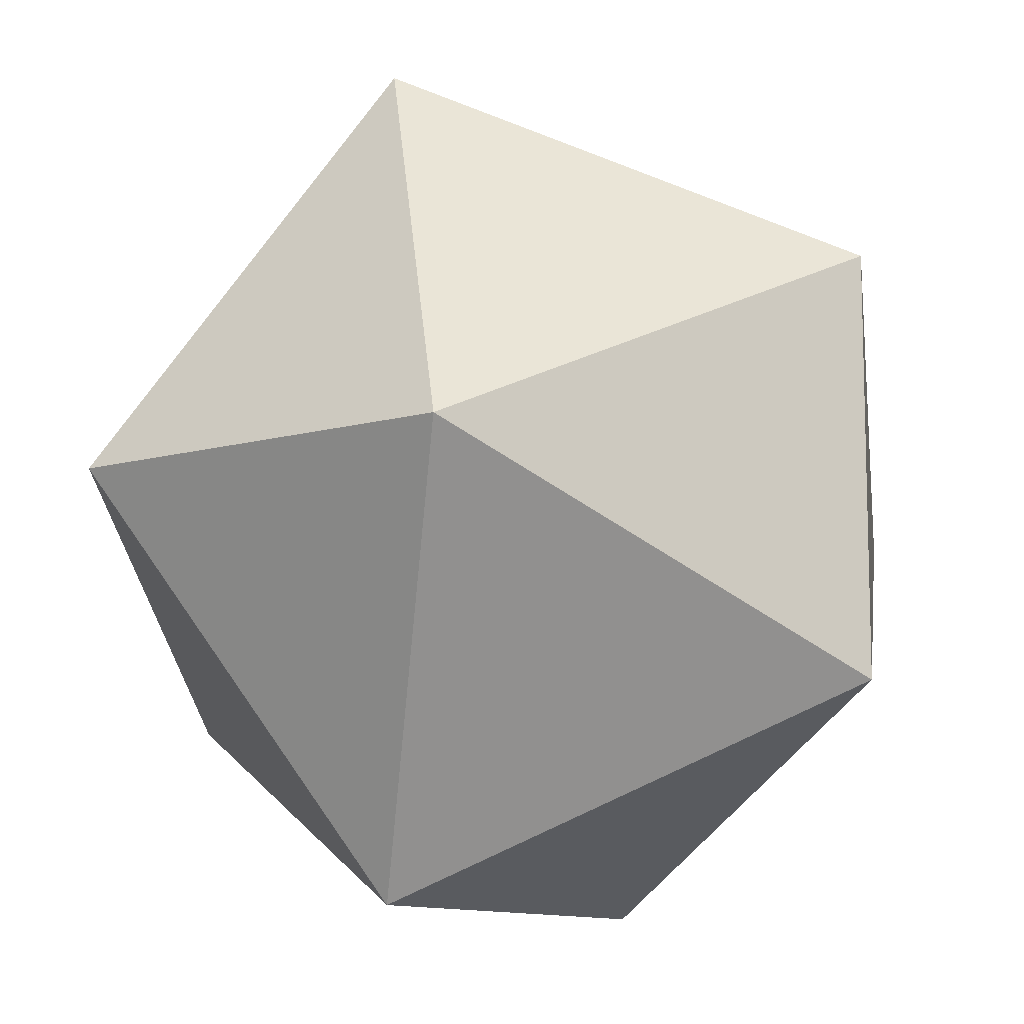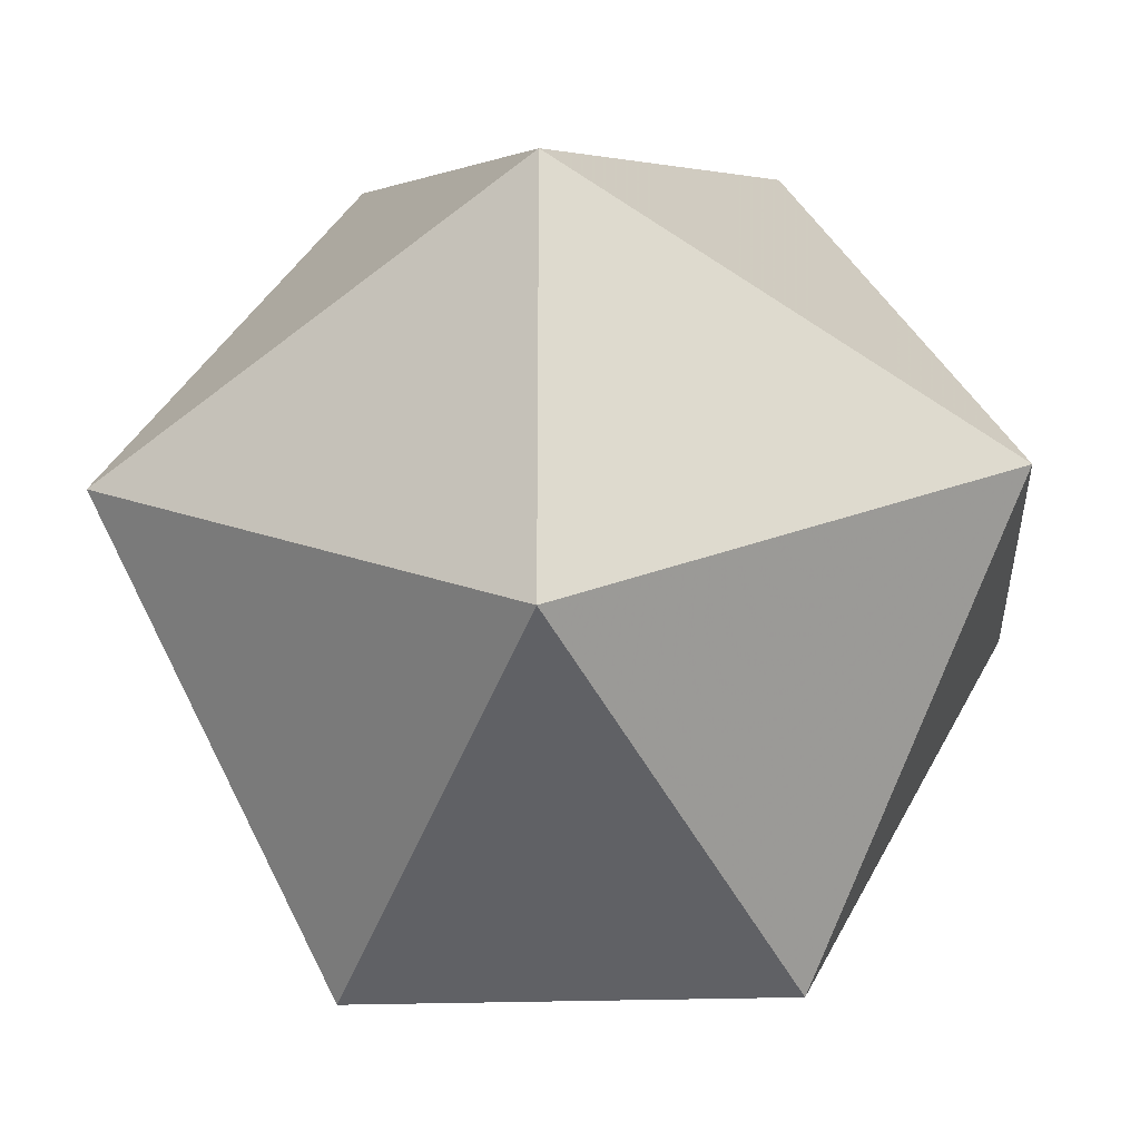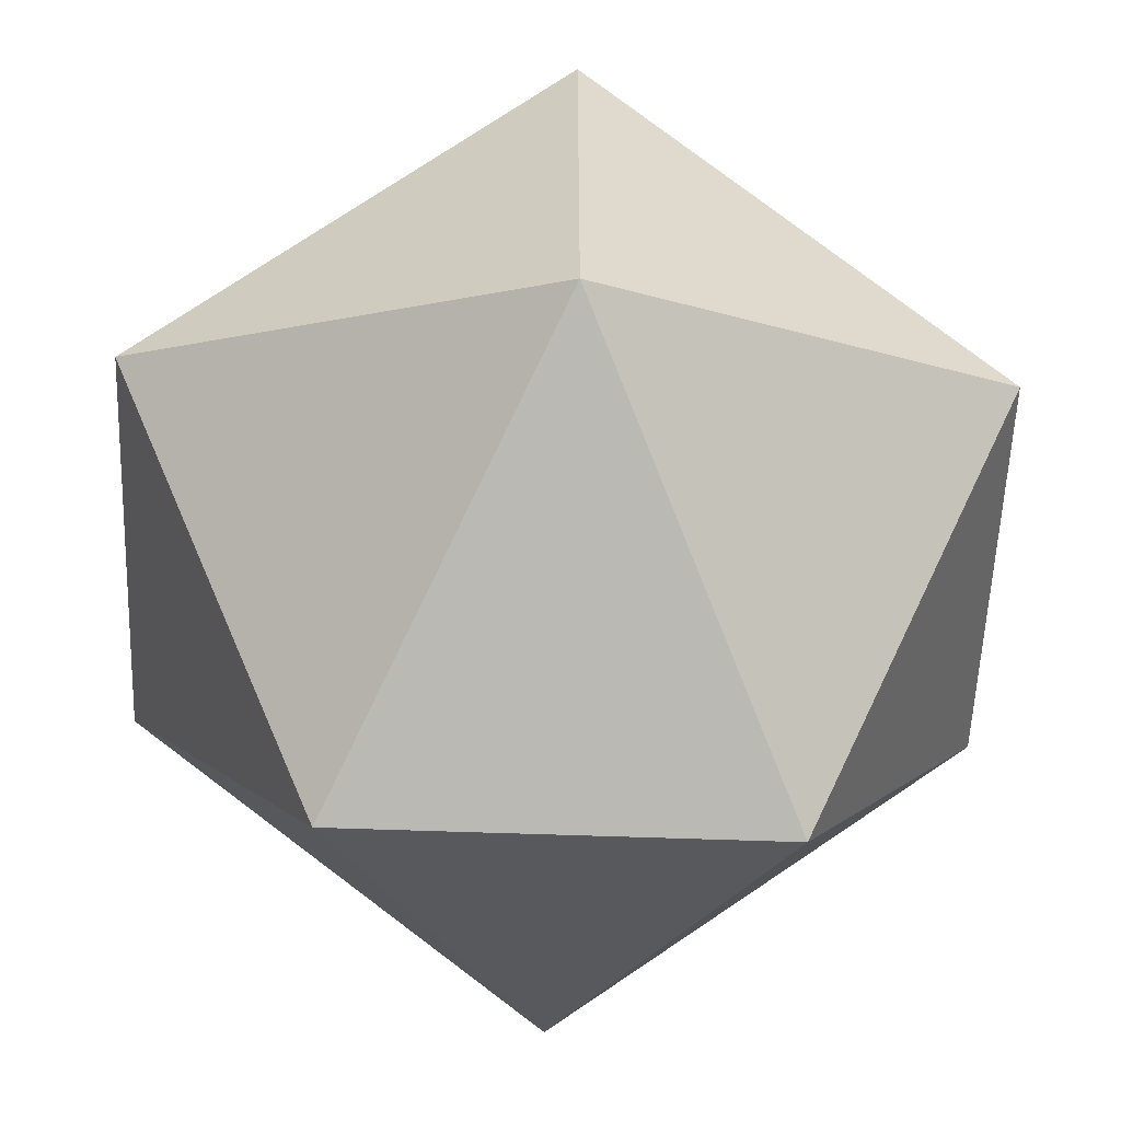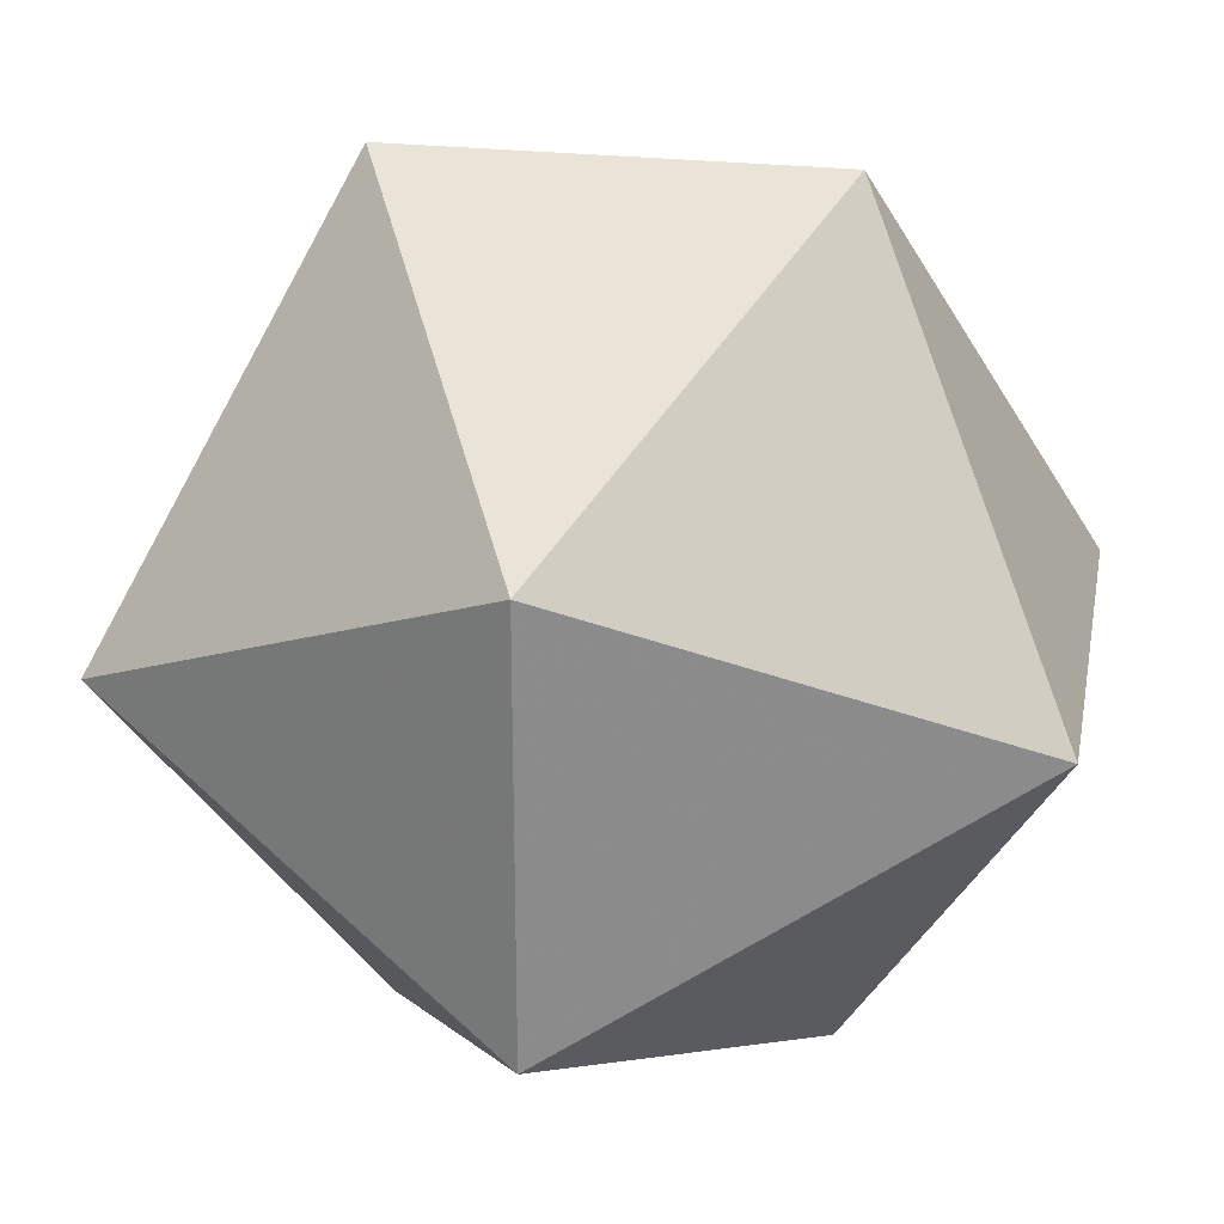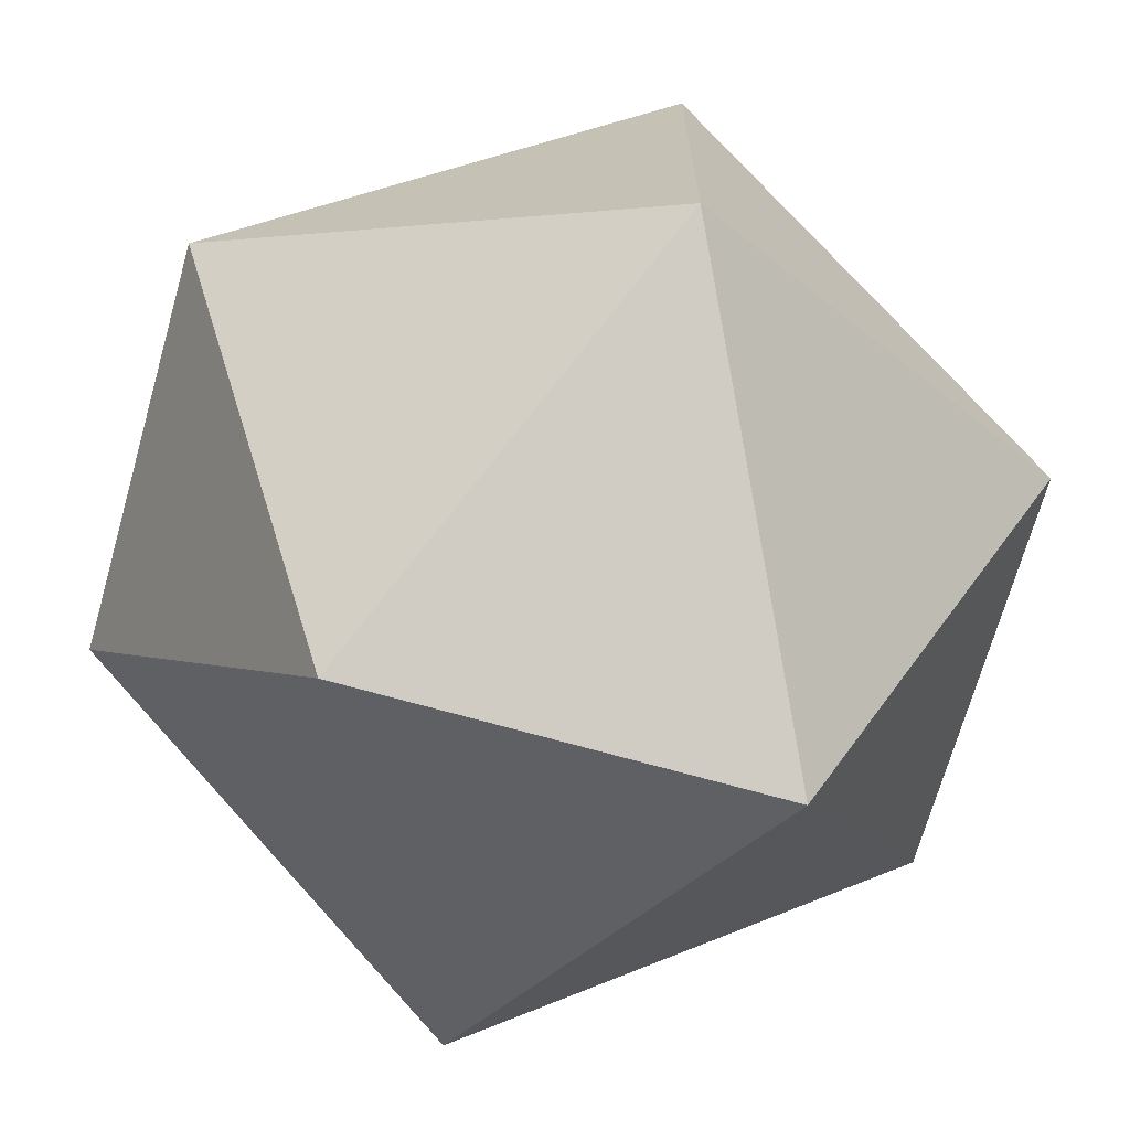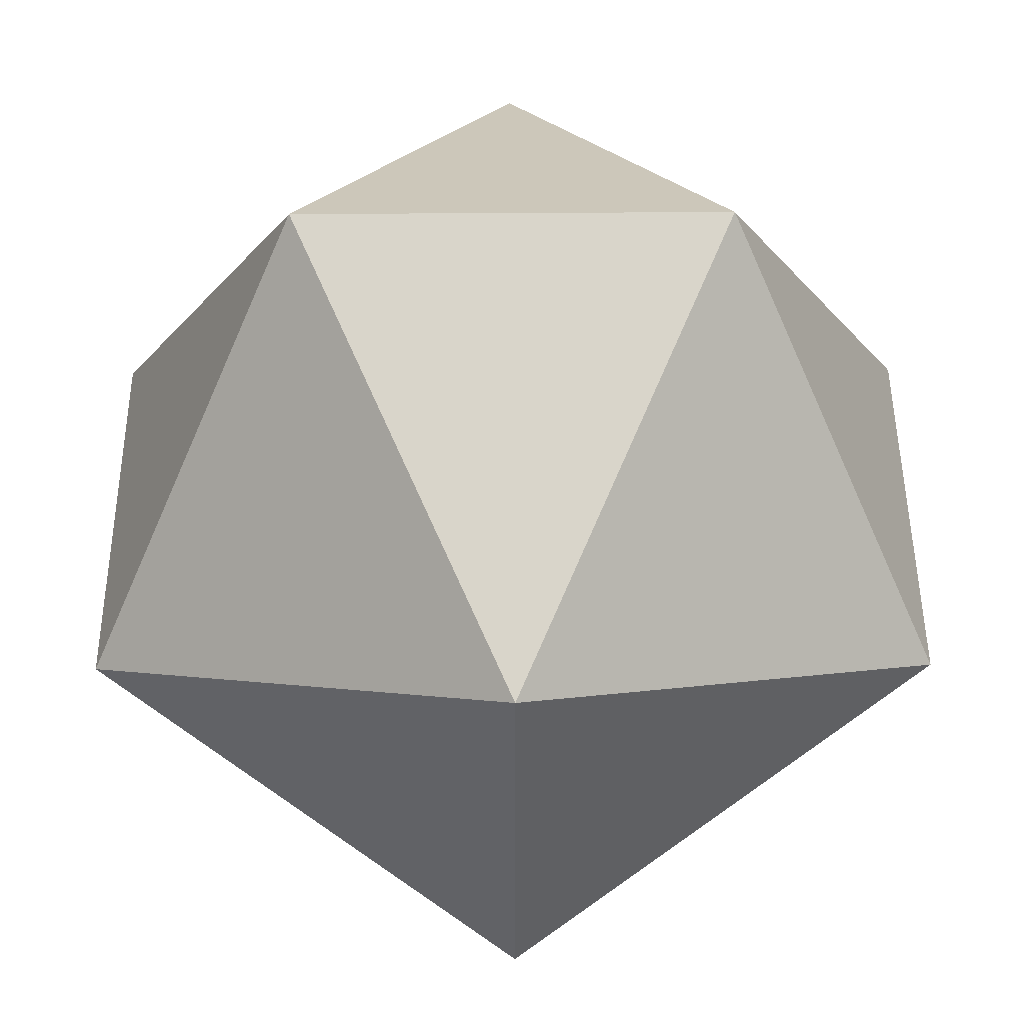
<metadata>
{"format":"obj","ext":"obj","renderer":"f3d","projection":"perspective","resolution":1024,"background":"white","views":[{"elev":-11.0,"azim":125.1,"up":"+Y"},{"elev":-23.2,"azim":-86.4,"up":"+Z"},{"elev":-56.4,"azim":-2.2,"up":"+Y"},{"elev":25.8,"azim":-169.7,"up":"+Y"},{"elev":-69.6,"azim":164.2,"up":"+Y"},{"elev":47.9,"azim":89.6,"up":"+Z"}]}
</metadata>
<code>
g Object001
v  0  -0.5  1
v  1  0  0.5
v  1  0  -0.5
v  -1  0  -0.5
v  -1  0  0.5
v  -0.5  1  0
v  0.5  1  0
v  0.5  -1  0
v  -0.5  -1  0
v  0  -0.5  -1
v  0  0.5  -1
v  0  0.5  1
f 2 3 7
f 2 8 3
f 4 5 6
f 5 4 9
f 7 6 12
f 6 7 11
f 10 11 3
f 11 10 4
f 8 9 10
f 9 8 1
f 12 1 2
f 1 12 5
f 7 3 11
f 2 7 12
f 4 6 11
f 6 5 12
f 3 8 10
f 8 2 1
f 4 10 9
f 5 9 1

</code>
